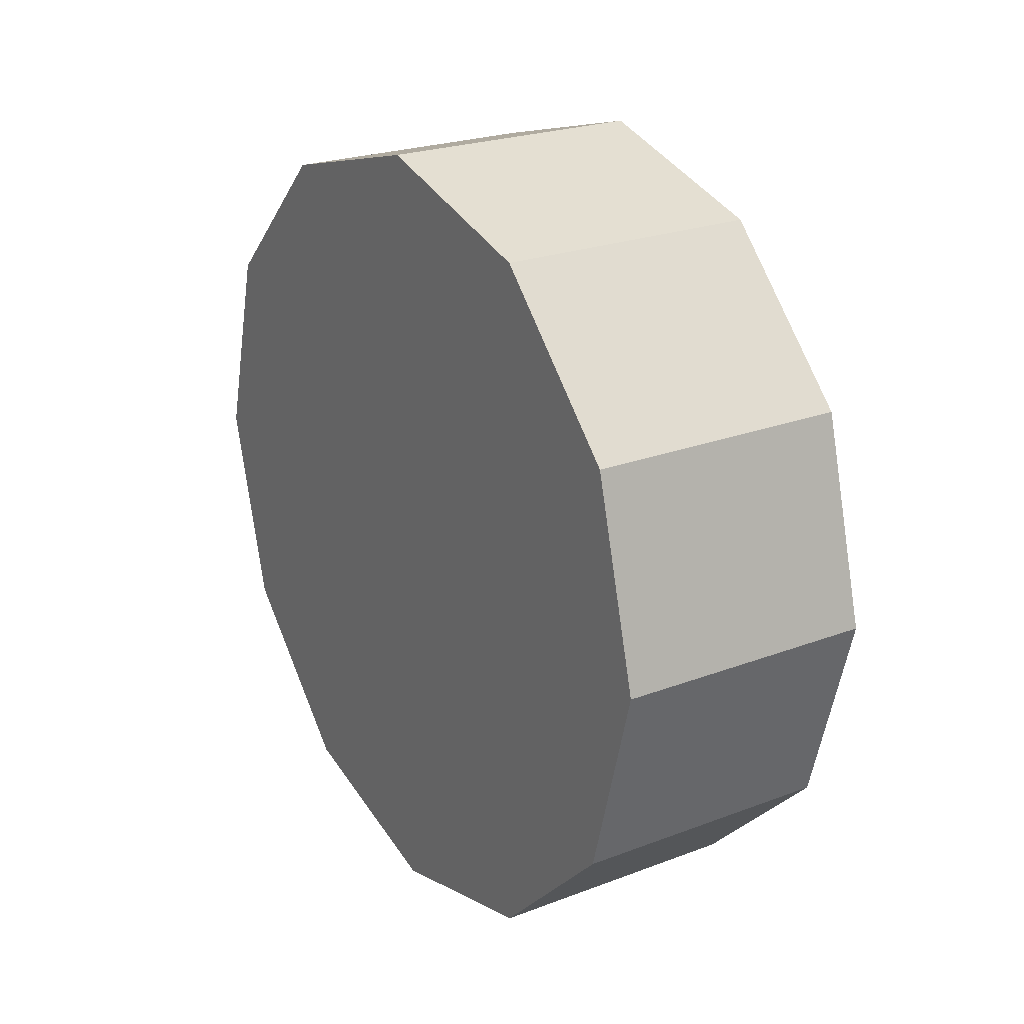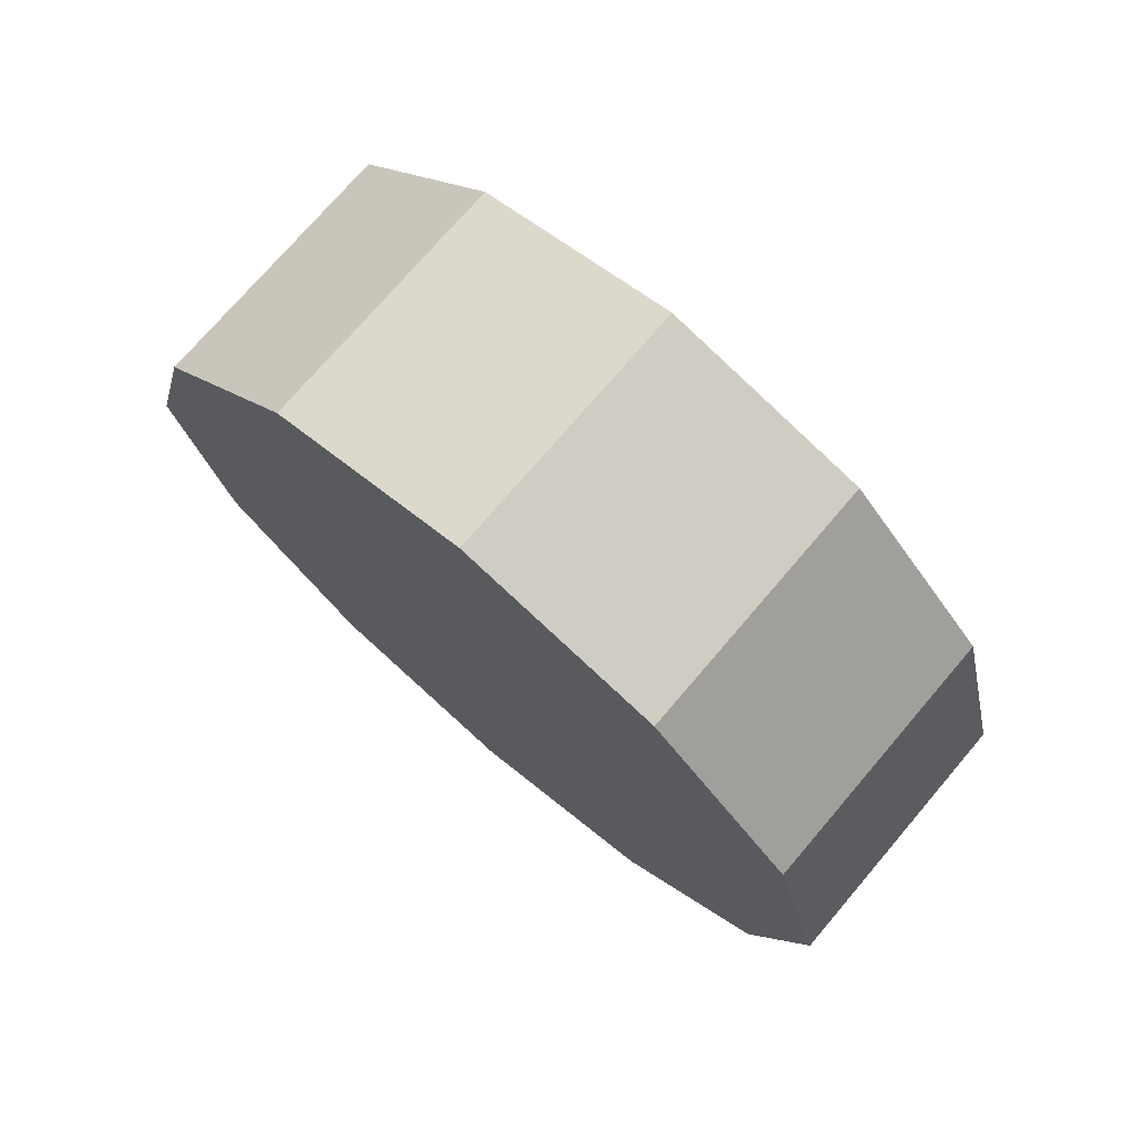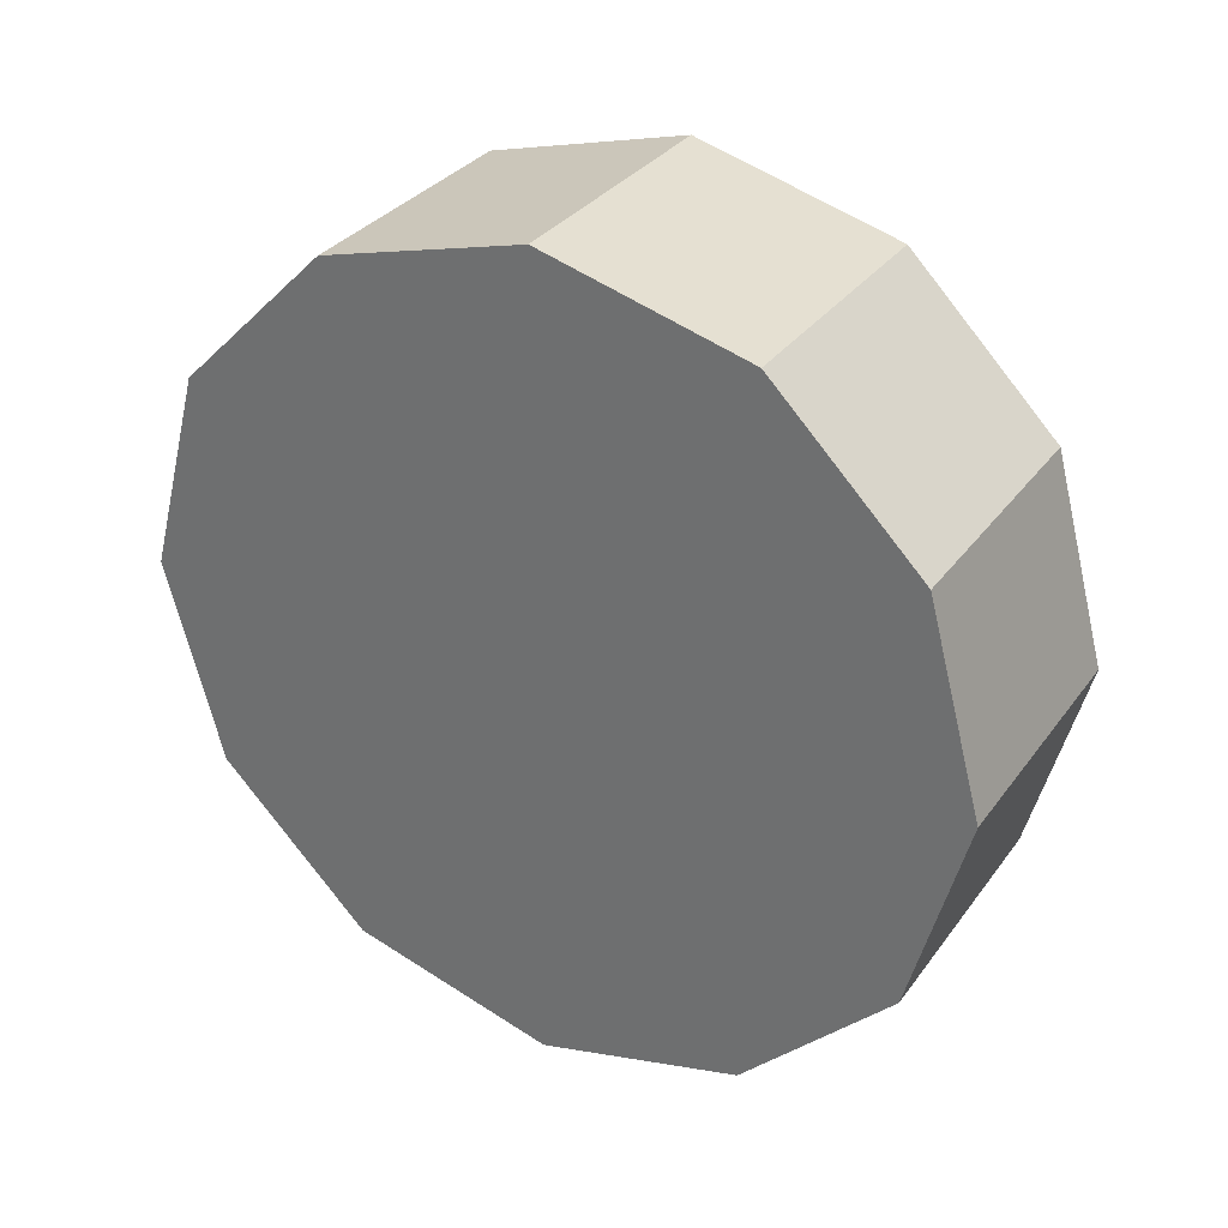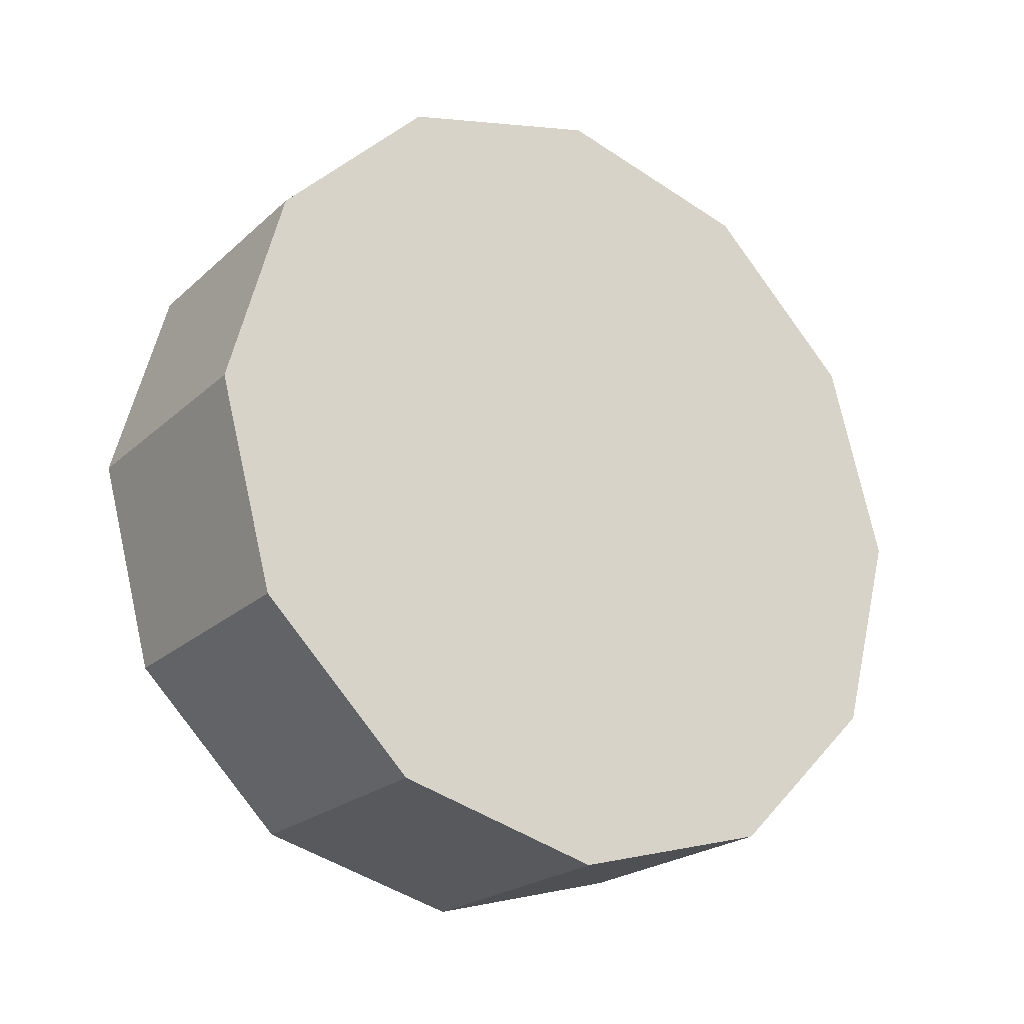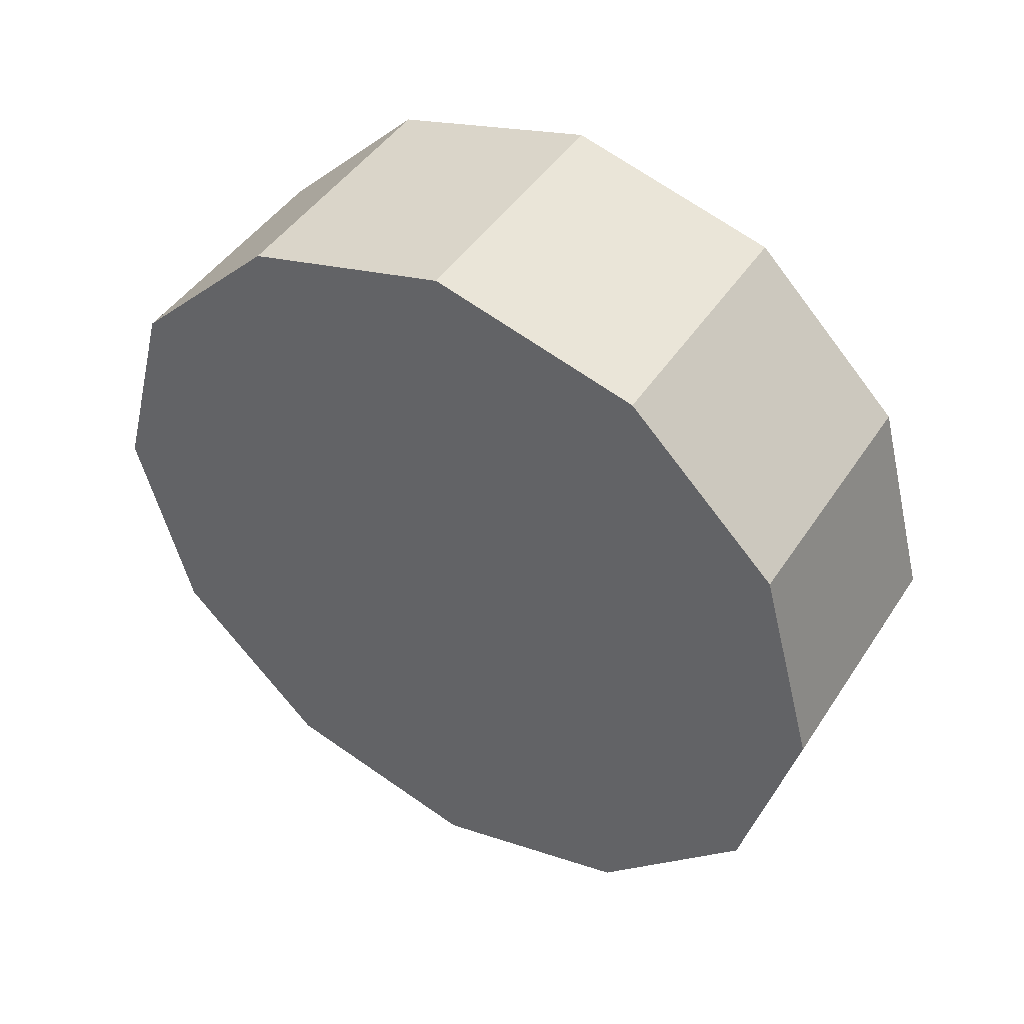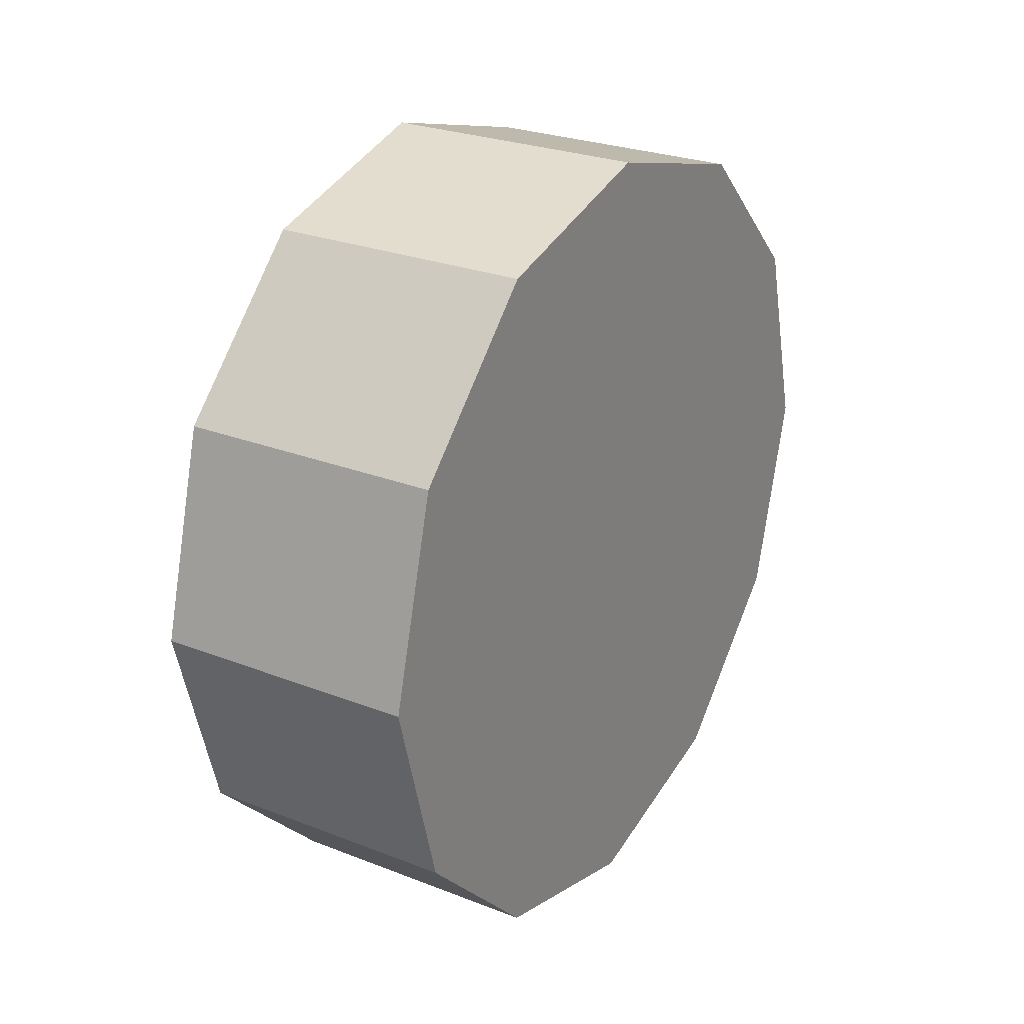
<metadata>
{"format":"obj","ext":"obj","renderer":"f3d","projection":"perspective","resolution":1024,"background":"white","views":[{"elev":23.9,"azim":147.8,"up":"+Z"},{"elev":74.2,"azim":-49.5,"up":"+Y"},{"elev":32.1,"azim":120.1,"up":"+Y"},{"elev":-22.2,"azim":-123.7,"up":"+Y"},{"elev":45.2,"azim":-58.8,"up":"+Z"},{"elev":26.3,"azim":-148.4,"up":"+Z"}]}
</metadata>
<code>
g ute_fl_wheel_mesh
v 0.1163 0.3129 -0.1807
v -0.1163 0.3129 -0.1807
v -0.1163 0.1807 -0.3129
v 0.1163 0.1807 -0.3129
v 0.1163 0.1807 -0.3129
v -0.1163 0.1807 -0.3129
v -0.1163 0.0003535 -0.3617
v 0.1163 0.0003535 -0.3617
v 0.1163 0.0003535 -0.3617
v -0.1163 0.0003535 -0.3617
v -0.1163 -0.1807 -0.3129
v 0.1163 -0.1807 -0.3129
v 0.1163 -0.1807 -0.3129
v -0.1163 -0.1807 -0.3129
v -0.1163 -0.3129 -0.1807
v 0.1163 -0.3129 -0.1807
v 0.1163 -0.3129 -0.1807
v -0.1163 -0.3129 -0.1807
v -0.1163 -0.3617 0.0003535
v 0.1163 -0.3617 0.0003535
v 0.1163 -0.3617 0.0003535
v -0.1163 -0.3617 0.0003535
v -0.1163 -0.3129 0.1807
v 0.1163 -0.3129 0.1807
v 0.1163 -0.3129 0.1807
v -0.1163 -0.3129 0.1807
v -0.1163 -0.1807 0.3129
v 0.1163 -0.1807 0.3129
v 0.1163 -0.1807 0.3129
v -0.1163 -0.1807 0.3129
v -0.1163 0.0003535 0.3617
v 0.1163 0.0003535 0.3617
v 0.1163 0.0003535 0.3617
v -0.1163 0.0003535 0.3617
v -0.1163 0.1807 0.3129
v 0.1163 0.1807 0.3129
v 0.1163 0.1807 0.3129
v -0.1163 0.1807 0.3129
v -0.1163 0.3129 0.1807
v 0.1163 0.3129 0.1807
v 0.1163 0.3129 0.1807
v -0.1163 0.3129 0.1807
v -0.1163 0.3617 0.0003535
v 0.1163 0.3617 0.0003535
v 0.1163 0.3617 0.0003535
v -0.1163 0.3617 0.0003535
v -0.1163 0.3129 -0.1807
v 0.1163 0.3129 -0.1807
v -0.1163 0.3129 -0.1807
v -0.1163 0.0003535 0.0003535
v -0.1163 0.1807 -0.3129
v -0.1163 0.0003535 -0.3617
v -0.1163 -0.1807 -0.3129
v -0.1163 -0.3129 -0.1807
v -0.1163 -0.3617 0.0003535
v -0.1163 -0.3129 0.1807
v -0.1163 -0.1807 0.3129
v -0.1163 0.0003535 0.3617
v -0.1163 0.1807 0.3129
v -0.1163 0.3129 0.1807
v -0.1163 0.3617 0.0003535
v 0.1163 0.3129 -0.1807
v 0.1163 0.1807 -0.3129
v 0.1163 0.3617 0.0003535
v 0.1163 0.0003535 -0.3617
v 0.1163 0.3617 0.0003535
v 0.1163 -0.1807 -0.3129
v 0.1163 0.3617 0.0003535
v 0.1163 -0.3129 -0.1807
v 0.1163 -0.1807 0.3129
v 0.1163 0.0003535 0.3617
v 0.1163 0.1807 0.3129
v 0.1163 -0.3129 -0.1807
v 0.1163 -0.3617 0.0003535
v 0.1163 0.3617 0.0003535
v 0.1163 -0.3129 0.1807
v 0.1163 0.3617 0.0003535
v 0.1163 0.1807 0.3129
v 0.1163 0.3129 0.1807
v 0.1163 -0.3129 0.1807
v 0.1163 -0.1807 0.3129
v 0.1163 0.3617 0.0003535
f 3 2 1
f 4 3 1
f 7 6 5
f 8 7 5
f 11 10 9
f 12 11 9
f 15 14 13
f 16 15 13
f 19 18 17
f 20 19 17
f 23 22 21
f 24 23 21
f 27 26 25
f 28 27 25
f 31 30 29
f 32 31 29
f 35 34 33
f 36 35 33
f 39 38 37
f 40 39 37
f 43 42 41
f 44 43 41
f 47 46 45
f 48 47 45
f 51 50 49
f 52 50 51
f 53 50 52
f 54 50 53
f 55 50 54
f 56 50 55
f 57 50 56
f 58 50 57
f 59 50 58
f 60 50 59
f 61 50 60
f 49 50 61
f 64 63 62
f 66 65 63
f 68 67 65
f 64 69 67
f 66 71 70
f 68 72 71
f 75 74 73
f 77 76 74
f 75 79 78
f 82 81 80

</code>
